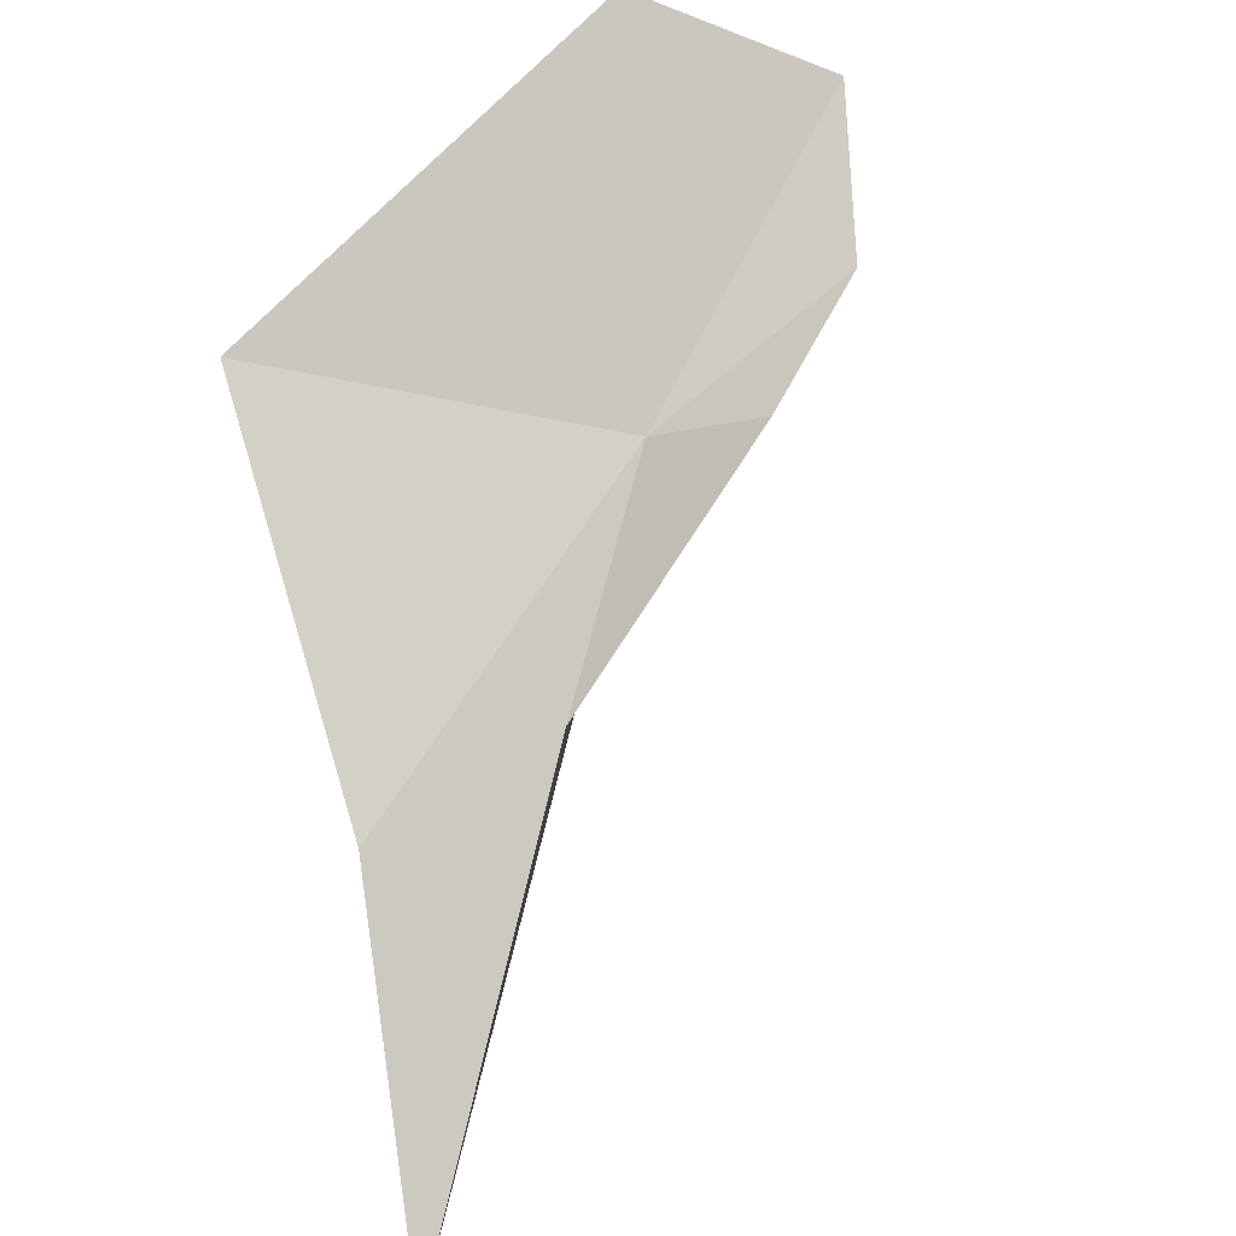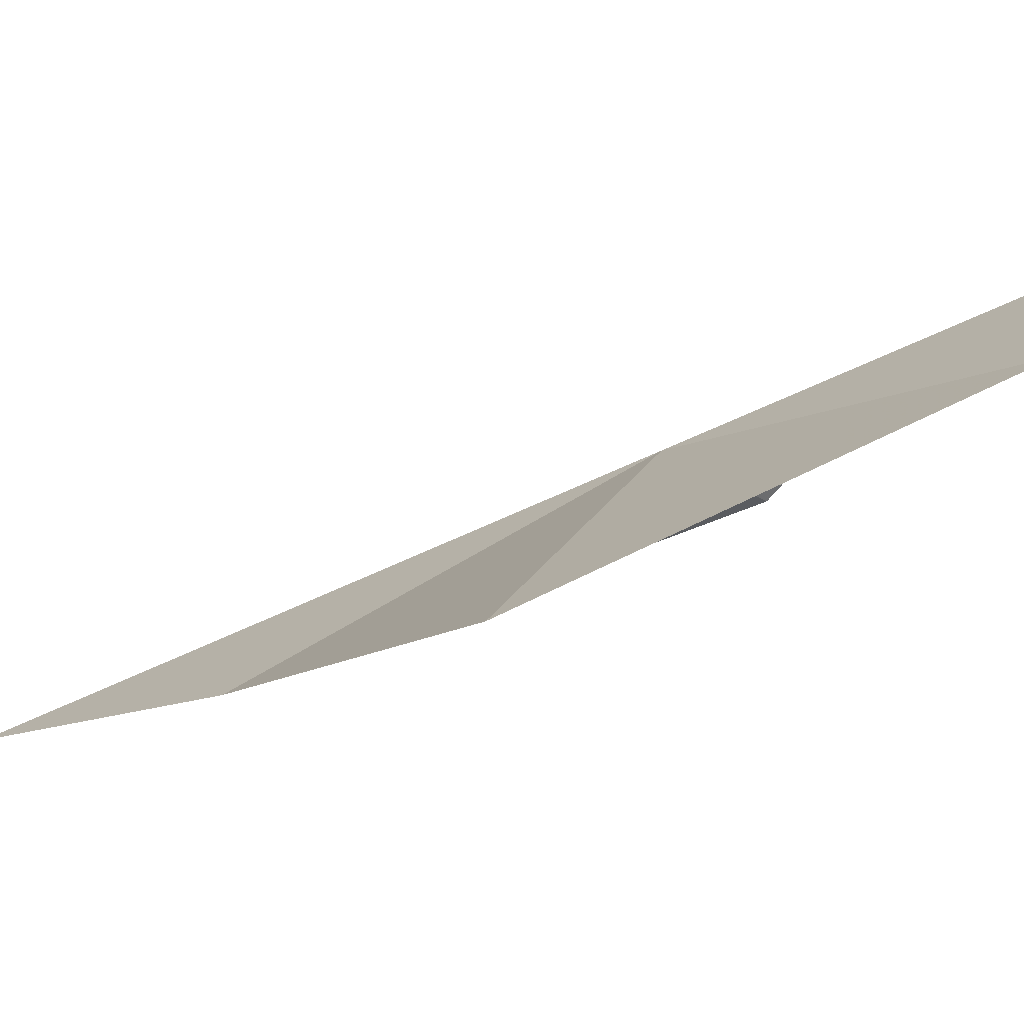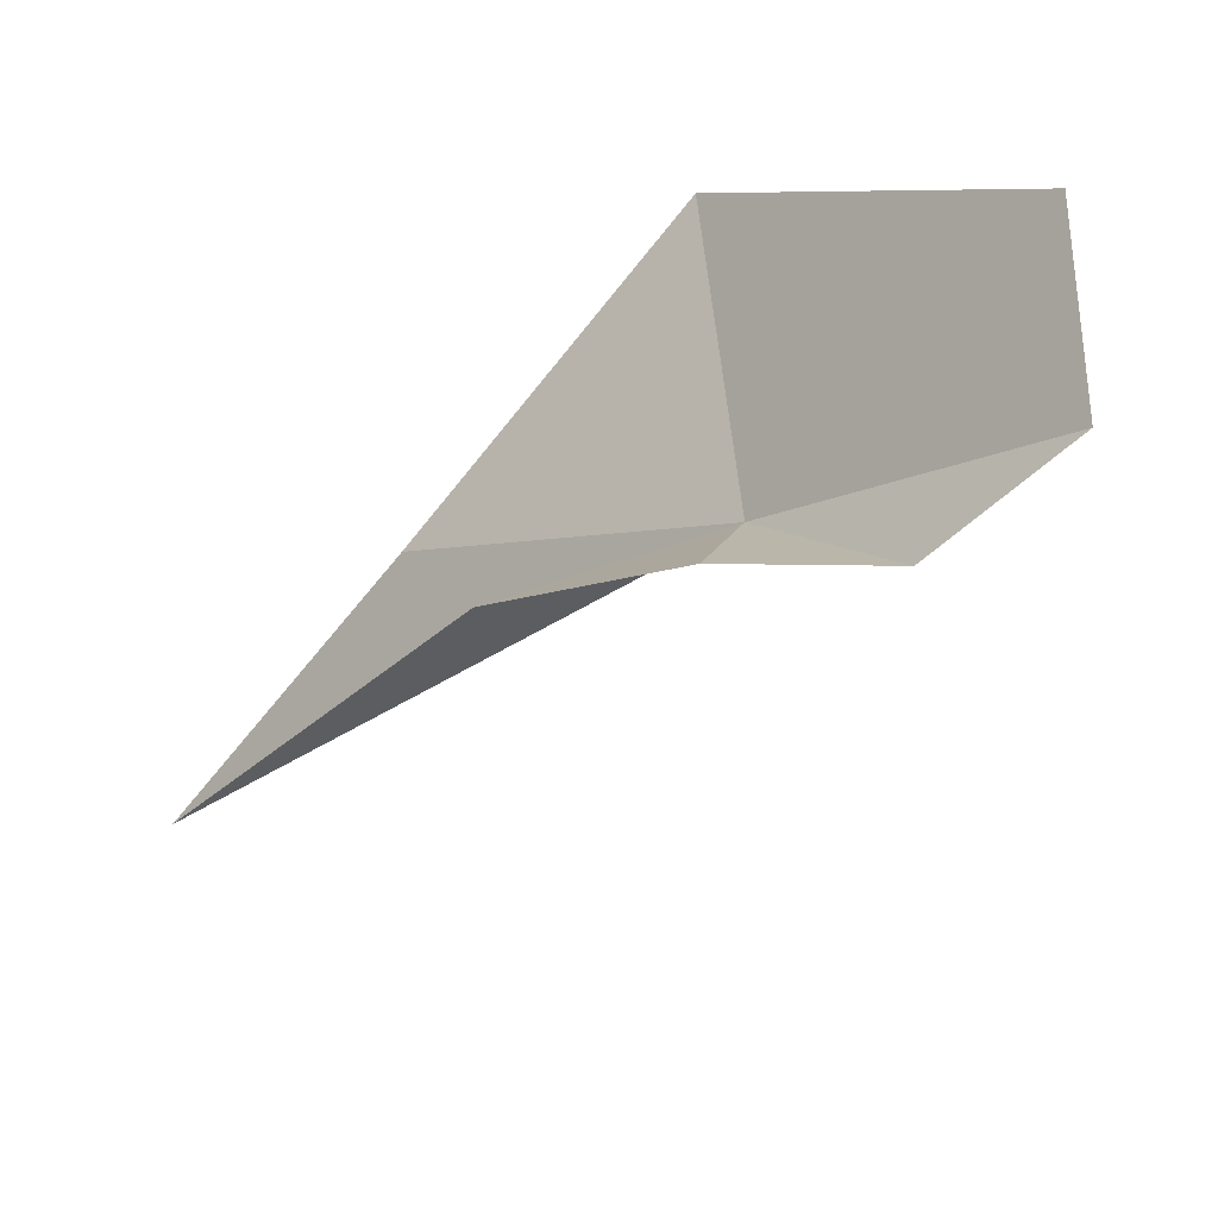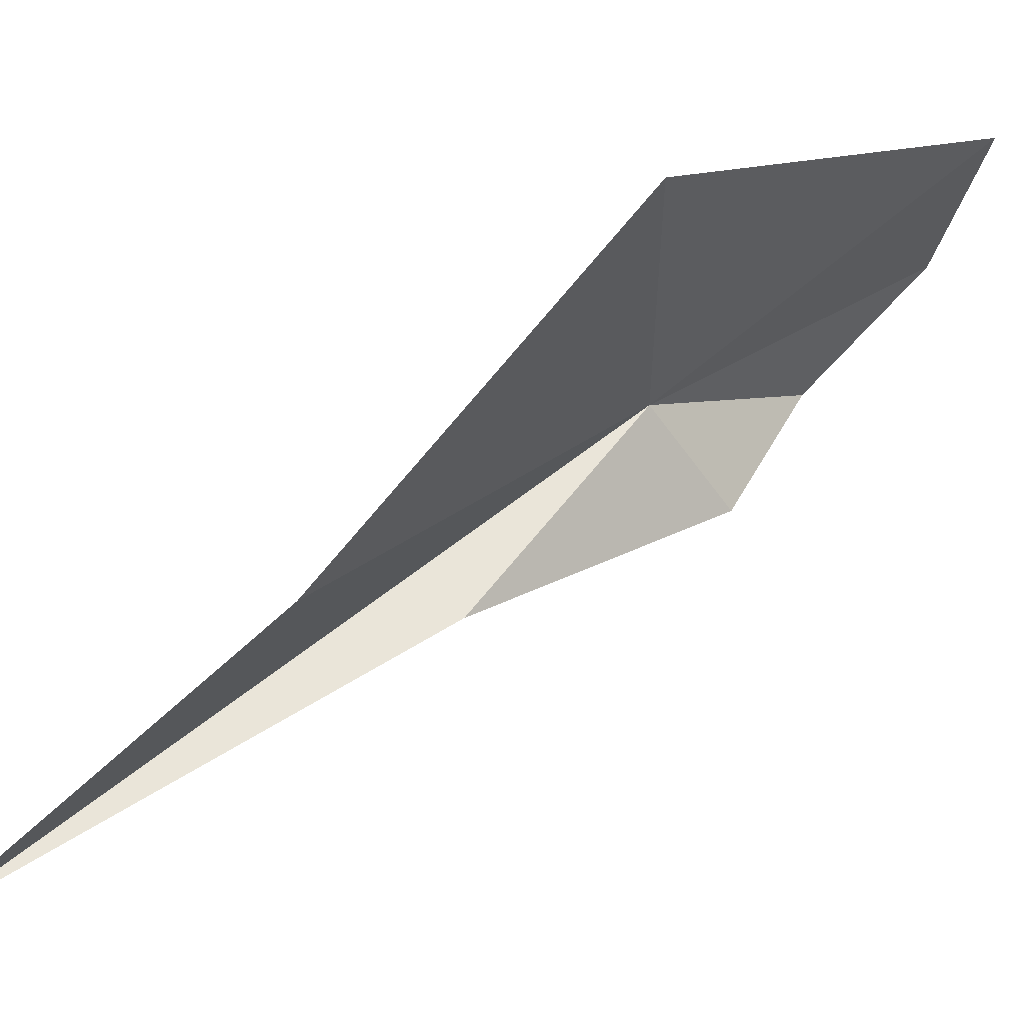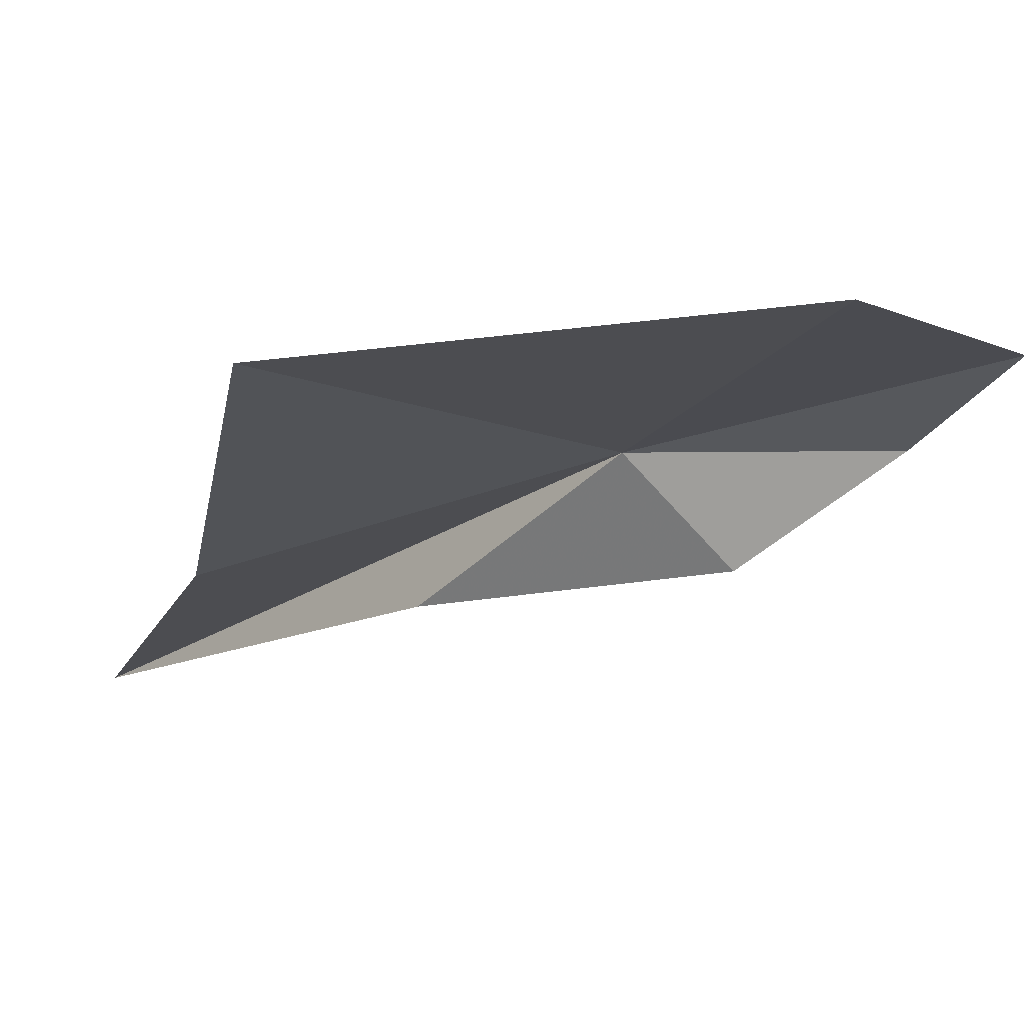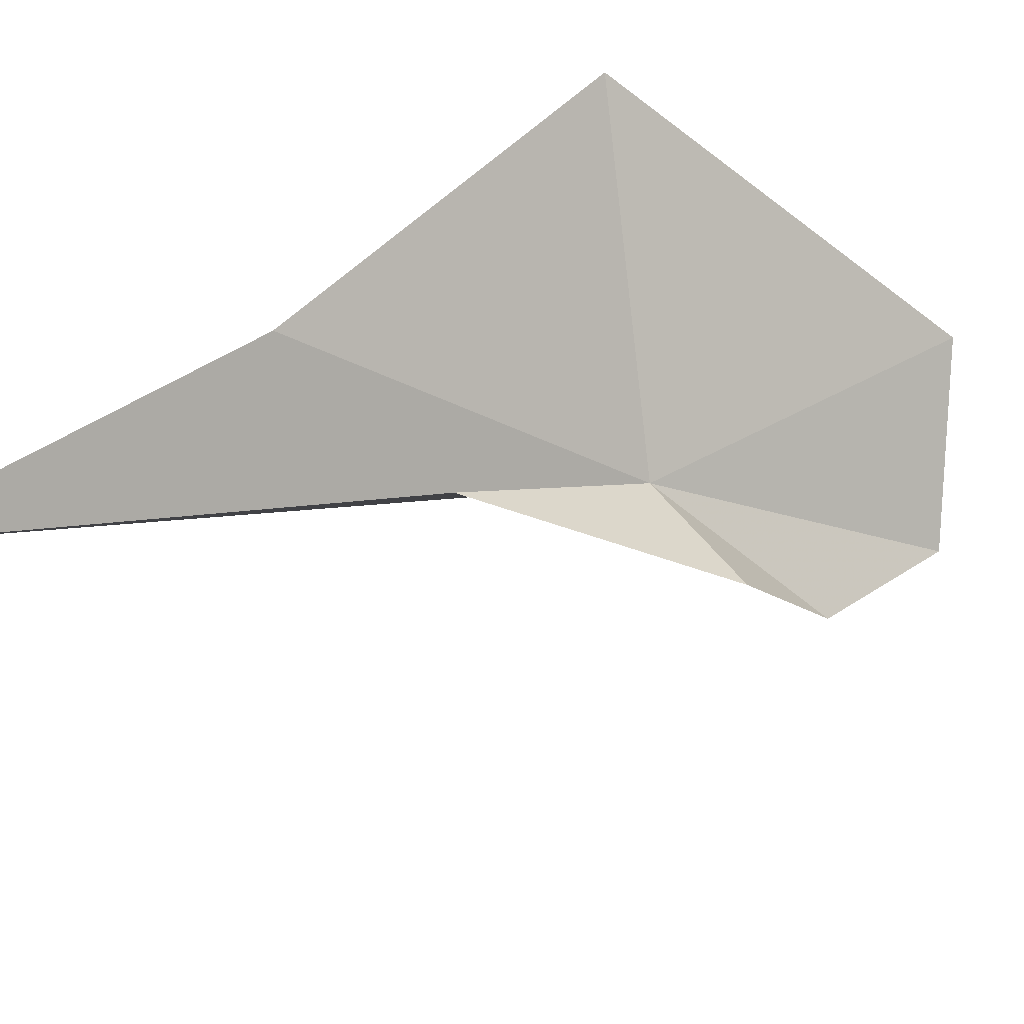
<metadata>
{"format":"obj","ext":"obj","renderer":"f3d","projection":"perspective","resolution":1024,"background":"white","views":[{"elev":38.6,"azim":-20.3,"up":"+Z"},{"elev":47.9,"azim":-53.3,"up":"+Y"},{"elev":45.7,"azim":60.9,"up":"+Z"},{"elev":-2.4,"azim":-77.7,"up":"+Y"},{"elev":25.4,"azim":-16.9,"up":"+Y"},{"elev":-61.5,"azim":-71.4,"up":"+Y"}]}
</metadata>
<code>
v -18.58 45.52 176.8
v -14.77 59.61 194.6
v -38.35 54.17 180.8
v -6.518 46.93 183.5
v -4.404 54.25 190.4
v -40.01 20.02 145.8
v -37.64 35.1 163.3
v -26.96 34.34 168.8
v -13.98 40.13 180.5
f 1 2 3
f 1 4 5
f 1 7 6
f 1 3 7
f 1 6 8
f 1 8 9
f 1 9 4
f 1 5 2

</code>
